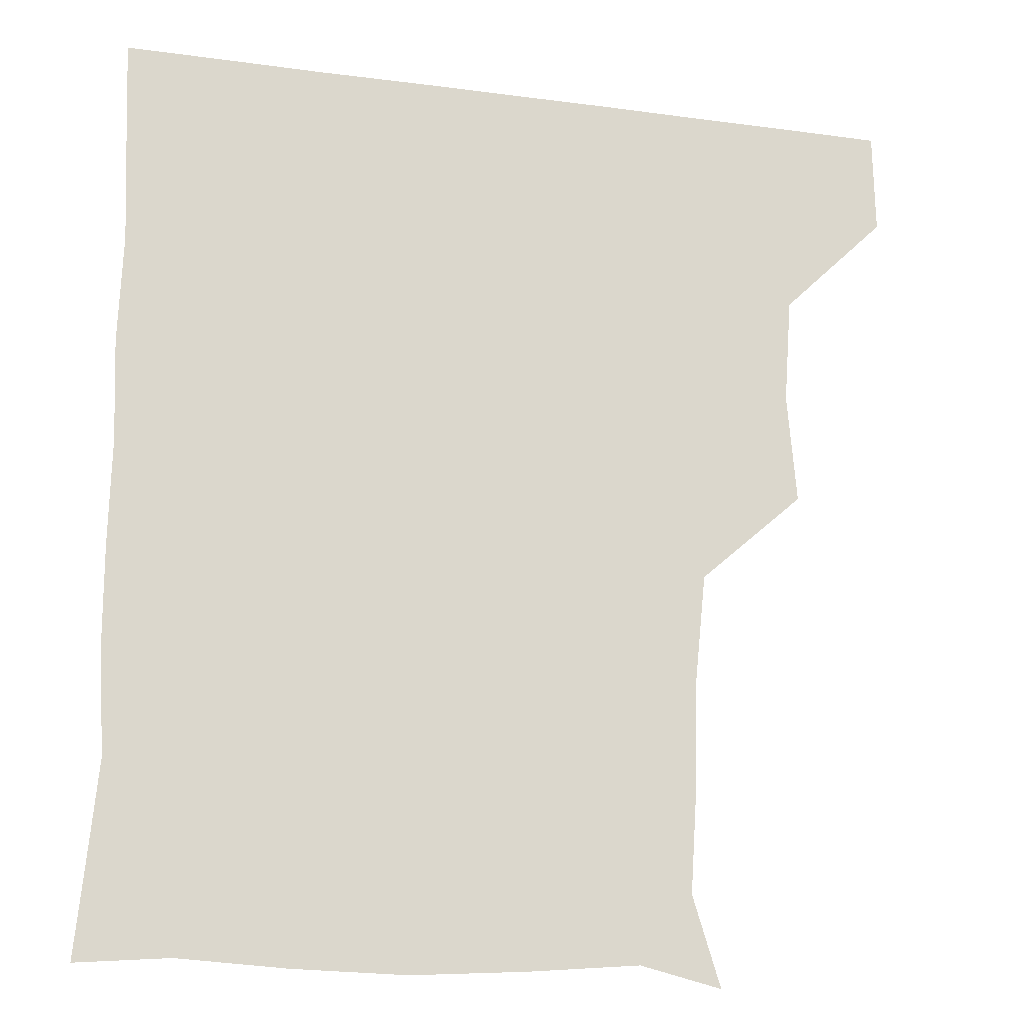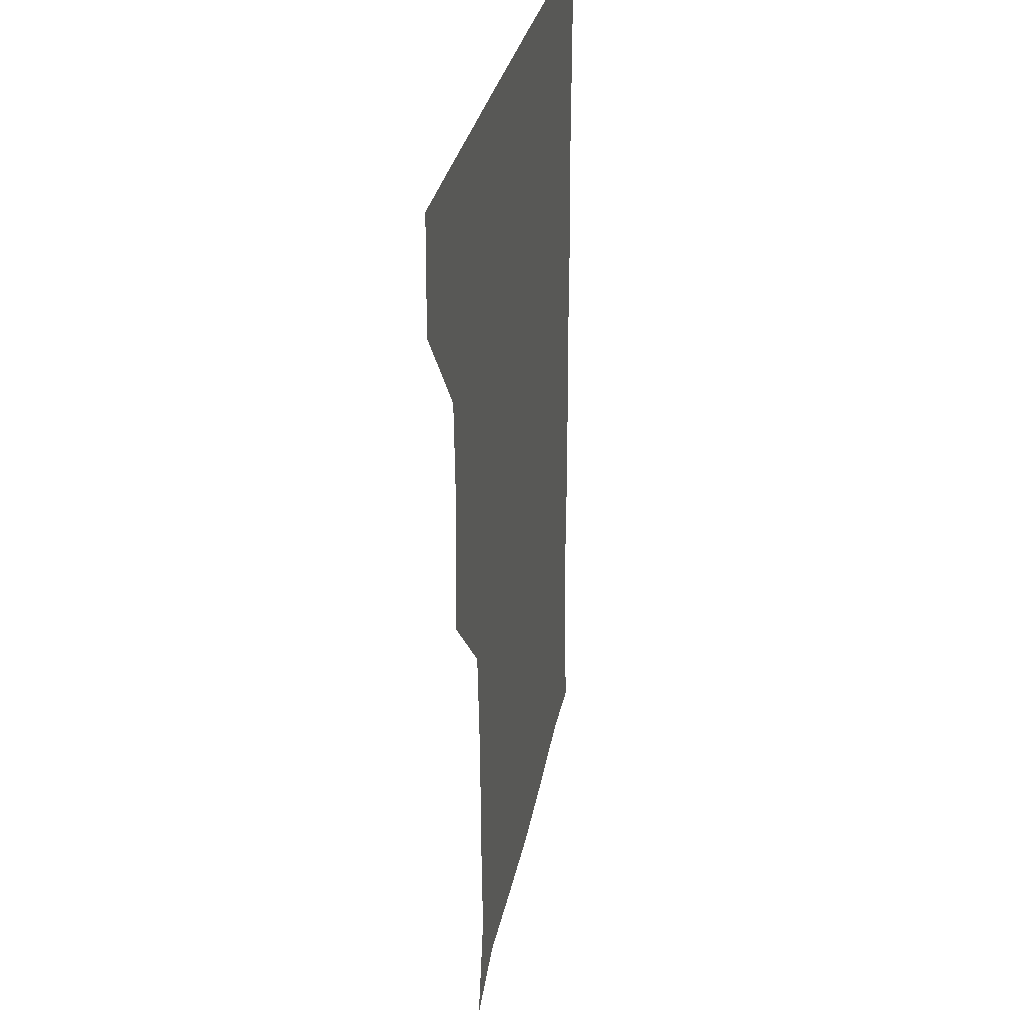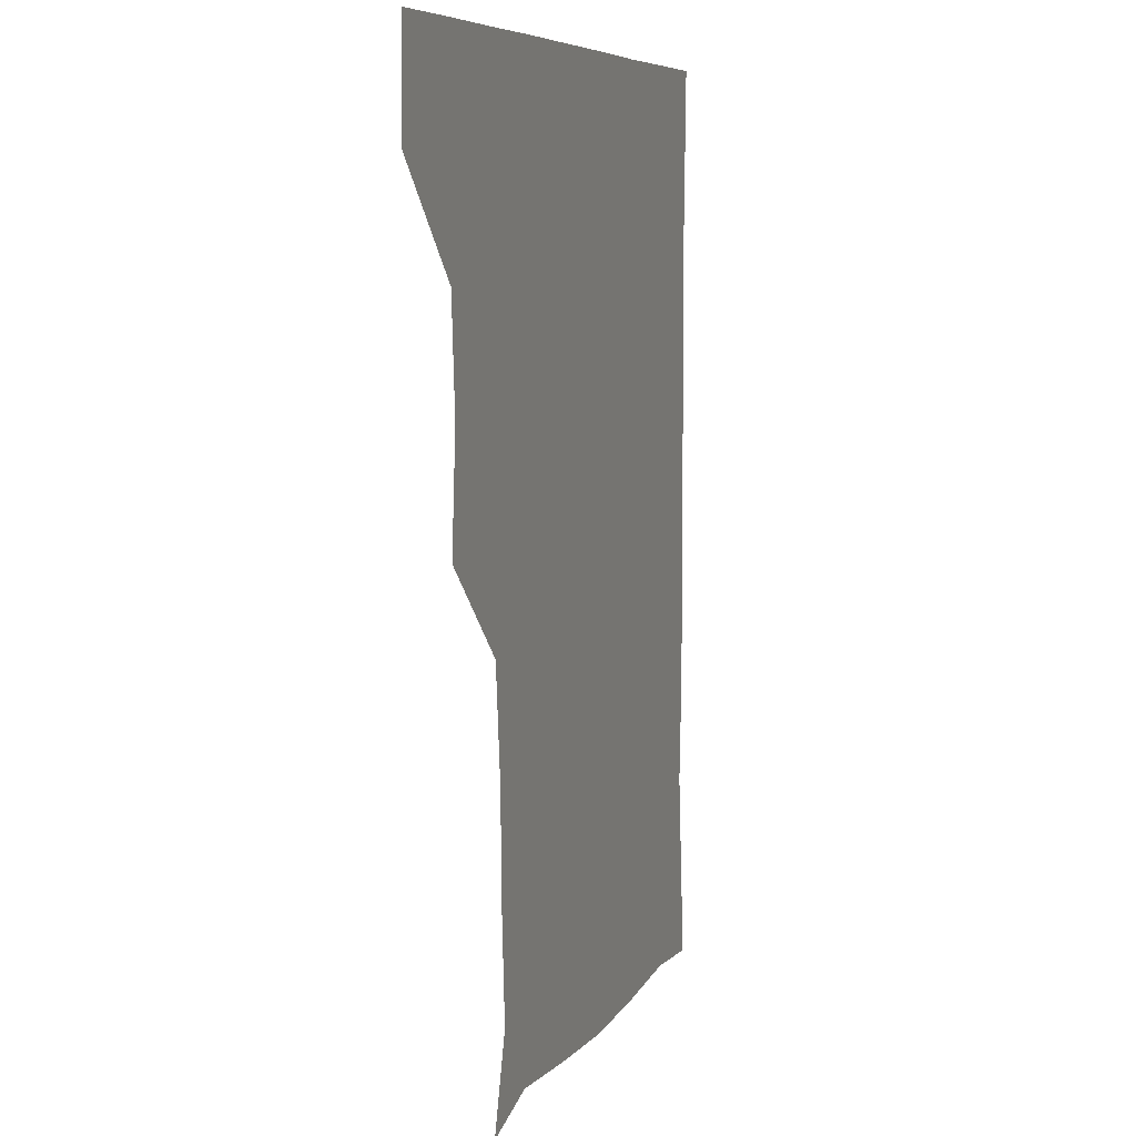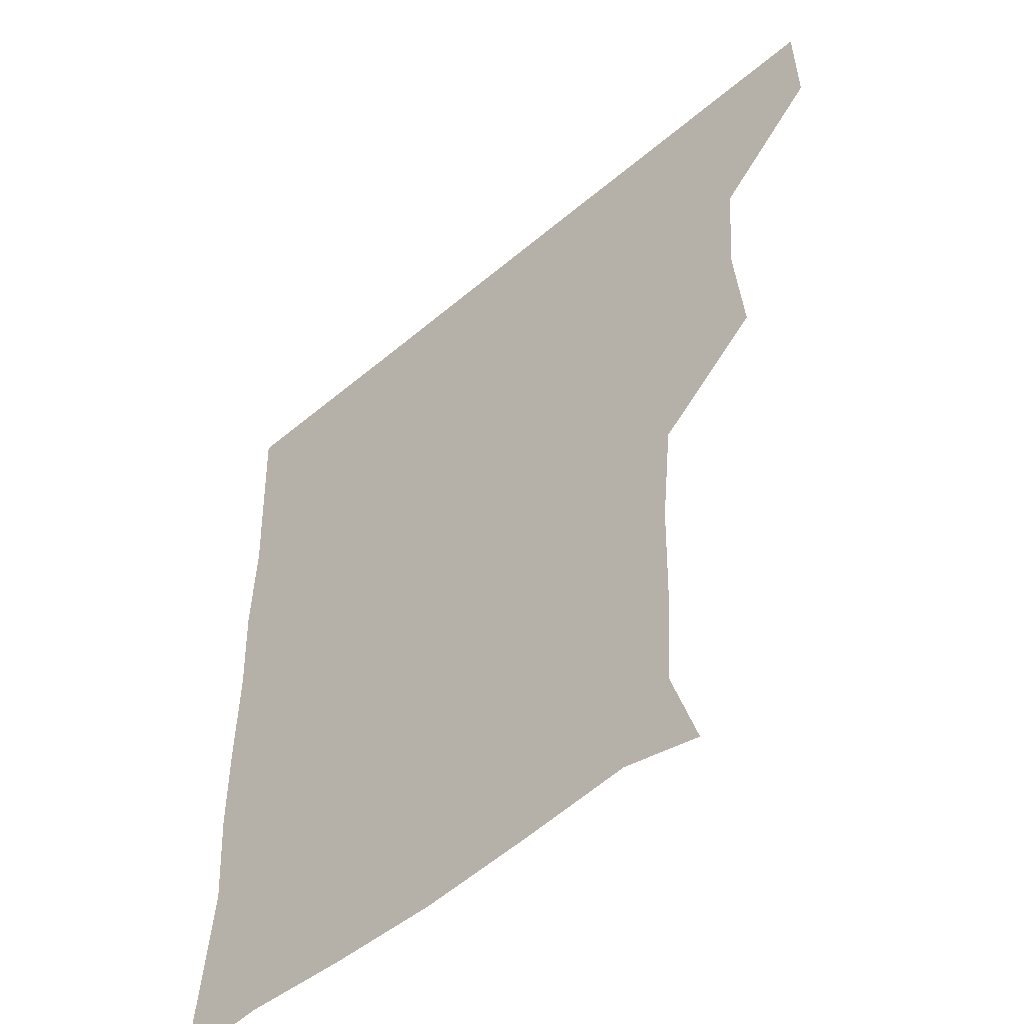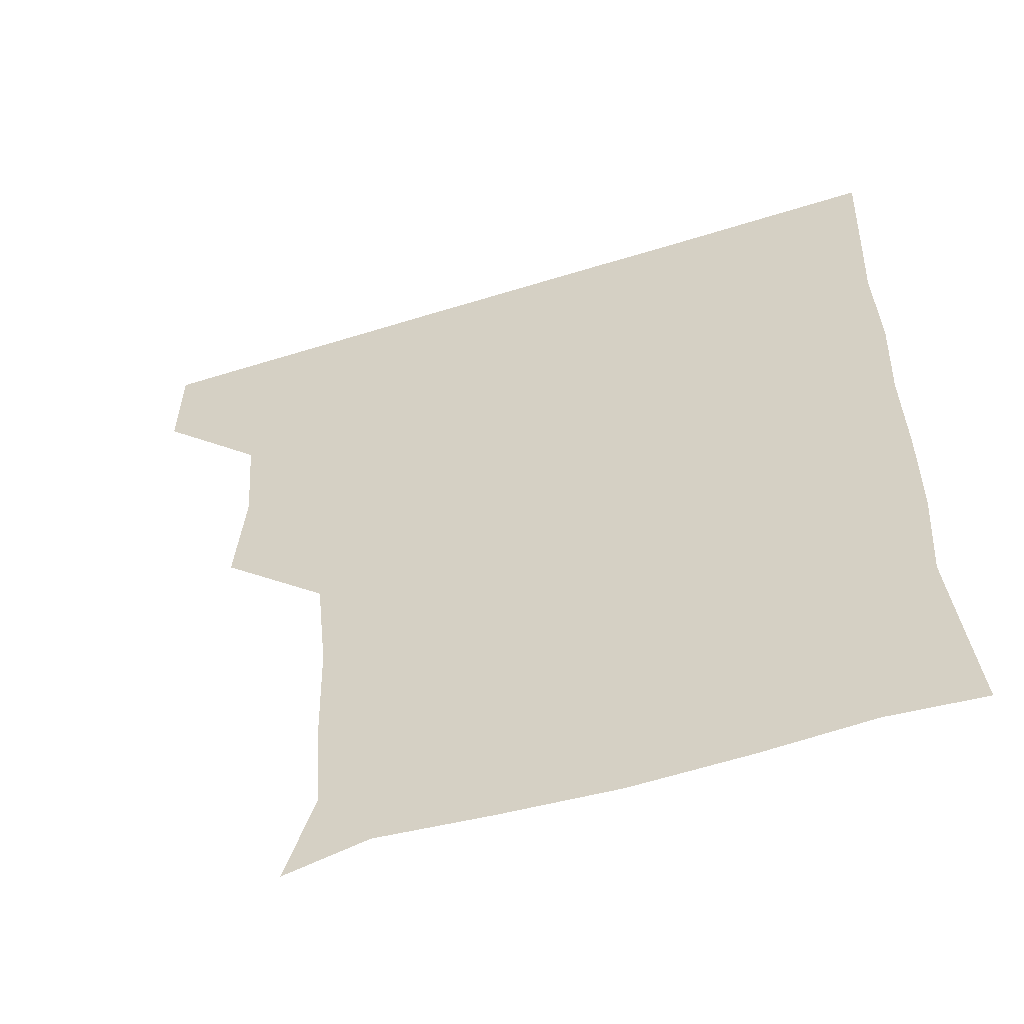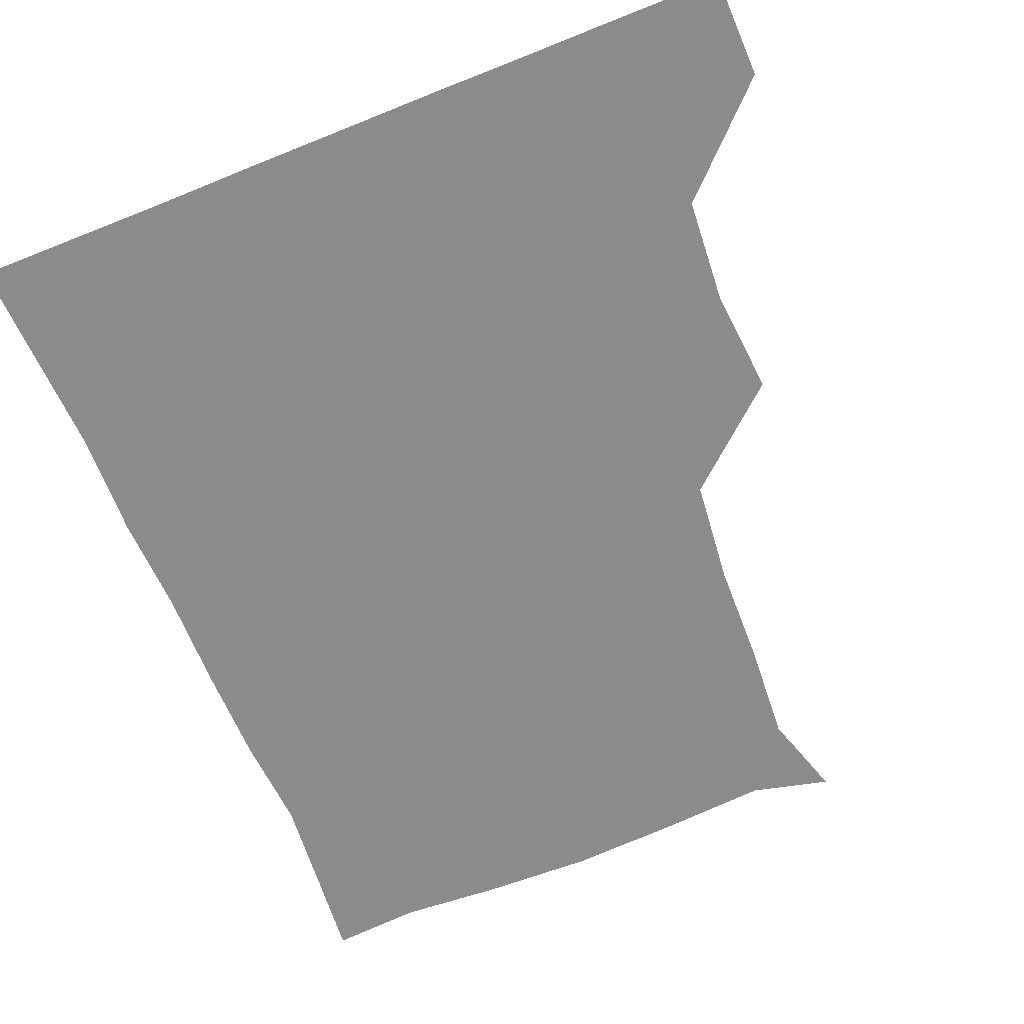
<metadata>
{"format":"obj","ext":"obj","renderer":"f3d","projection":"perspective","resolution":1024,"background":"white","views":[{"elev":-18.1,"azim":165.3,"up":"+Y"},{"elev":27.2,"azim":-80.7,"up":"+Y"},{"elev":7.1,"azim":-72.6,"up":"+Y"},{"elev":-51.1,"azim":-137.3,"up":"+Y"},{"elev":-56.4,"azim":18.1,"up":"+Y"},{"elev":-64.0,"azim":-157.8,"up":"+Z"}]}
</metadata>
<code>
v 450.8 390.4 0
v 451.3 420.9 0
v 481.5 296.1 0
v 484.1 328.6 0
v 481.8 360.1 0
v 481.6 391.2 0
v 481.1 421.1 0
v 510.4 147.7 0
v 518.5 174.1 0
v 516.4 205.1 0
v 515.6 236.7 0
v 512.3 268.9 0
v 512.4 302.5 0
v 512.3 332.1 0
v 511.8 361.9 0
v 511.3 391.2 0
v 511 421 0
v 534.3 153.5 0
v 543.2 183.6 0
v 543.4 212.4 0
v 542.6 242.5 0
v 541.9 271.8 0
v 541.4 301.3 0
v 541.6 332.4 0
v 541.3 361.4 0
v 541.5 391 0
v 540.9 421.2 0
v 566.9 150.7 0
v 571.6 182.8 0
v 571.5 214.4 0
v 571.7 243.3 0
v 571.8 272.4 0
v 571.6 303.1 0
v 571.4 332.3 0
v 571.7 362.1 0
v 571.3 391 0
v 570.9 421.1 0
v 600.6 148.7 0
v 601.5 184 0
v 601.8 212.1 0
v 600.6 242 0
v 600.6 273.7 0
v 600.9 303.2 0
v 601.2 332.7 0
v 601.2 361.9 0
v 601.2 391.1 0
v 600.6 421.1 0
v 633.9 149.4 0
v 630.2 183.1 0
v 630 215.1 0
v 630.2 244.6 0
v 630.3 273.3 0
v 630.4 302.3 0
v 630.1 333.1 0
v 630.8 362.2 0
v 631.2 391.5 0
v 631.2 420.9 0
v 665.3 151.2 0
v 659.2 183.5 0
v 657.7 214.1 0
v 658.4 243.5 0
v 658.3 273.4 0
v 658.6 303 0
v 659.9 331.5 0
v 660.1 362 0
v 660.5 392.2 0
v 661.1 421 0
v 692.2 149 0
v 689.7 175.2 0
v 686.9 204.9 0
v 688.8 234.5 0
v 689 264.8 0
v 688.3 296.2 0
v 689.4 326.6 0
v 688.2 359 0
v 689.5 390.4 0
v 690.6 421 0
v 691 451 0
f 5 6 1
f 1 6 2
f 6 7 2
f 12 13 3
f 3 13 4
f 13 14 4
f 4 14 5
f 14 15 5
f 5 15 6
f 15 16 6
f 6 16 7
f 16 17 7
f 8 18 9
f 18 19 9
f 9 19 10
f 19 20 10
f 10 20 11
f 20 21 11
f 11 21 12
f 21 22 12
f 12 22 13
f 22 23 13
f 13 23 14
f 23 24 14
f 14 24 15
f 24 25 15
f 15 25 16
f 25 26 16
f 16 26 17
f 26 27 17
f 18 28 19
f 28 29 19
f 19 29 20
f 29 30 20
f 20 30 21
f 30 31 21
f 21 31 22
f 31 32 22
f 22 32 23
f 32 33 23
f 23 33 24
f 33 34 24
f 24 34 25
f 34 35 25
f 25 35 26
f 35 36 26
f 26 36 27
f 36 37 27
f 28 38 29
f 38 39 29
f 29 39 30
f 39 40 30
f 30 40 31
f 40 41 31
f 31 41 32
f 41 42 32
f 32 42 33
f 42 43 33
f 33 43 34
f 43 44 34
f 34 44 35
f 44 45 35
f 35 45 36
f 45 46 36
f 36 46 37
f 46 47 37
f 38 48 39
f 48 49 39
f 39 49 40
f 49 50 40
f 40 50 41
f 50 51 41
f 41 51 42
f 51 52 42
f 42 52 43
f 52 53 43
f 43 53 44
f 53 54 44
f 44 54 45
f 54 55 45
f 45 55 46
f 55 56 46
f 46 56 47
f 56 57 47
f 48 58 49
f 58 59 49
f 49 59 50
f 59 60 50
f 50 60 51
f 60 61 51
f 51 61 52
f 61 62 52
f 52 62 53
f 62 63 53
f 53 63 54
f 63 64 54
f 54 64 55
f 64 65 55
f 55 65 56
f 65 66 56
f 56 66 57
f 66 67 57
f 58 68 59
f 68 69 59
f 59 69 60
f 69 70 60
f 60 70 61
f 70 71 61
f 61 71 62
f 71 72 62
f 62 72 63
f 72 73 63
f 63 73 64
f 73 74 64
f 64 74 65
f 74 75 65
f 65 75 66
f 75 76 66
f 66 76 67
f 76 77 67

</code>
